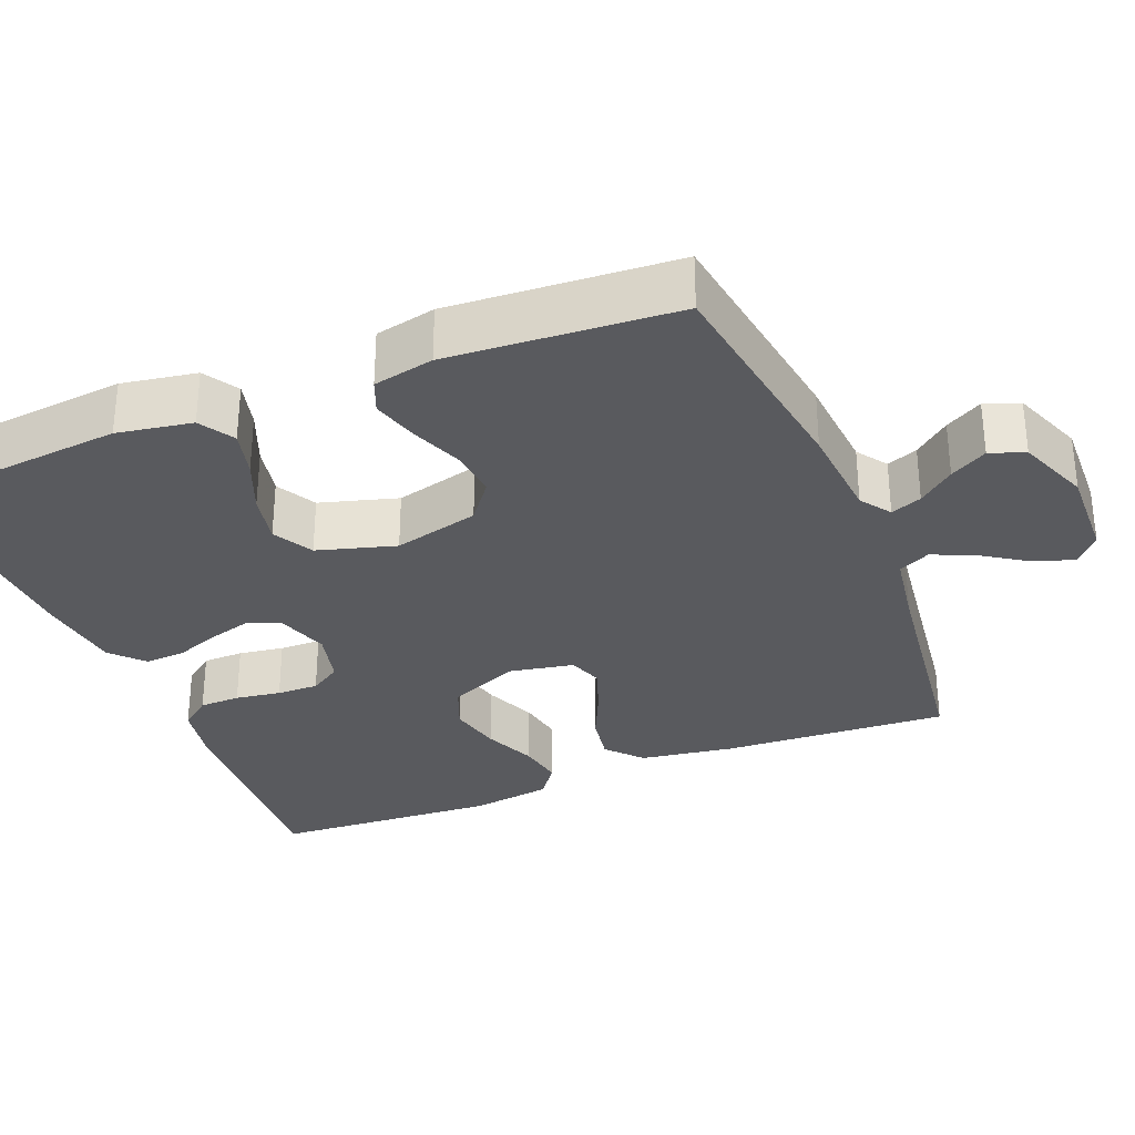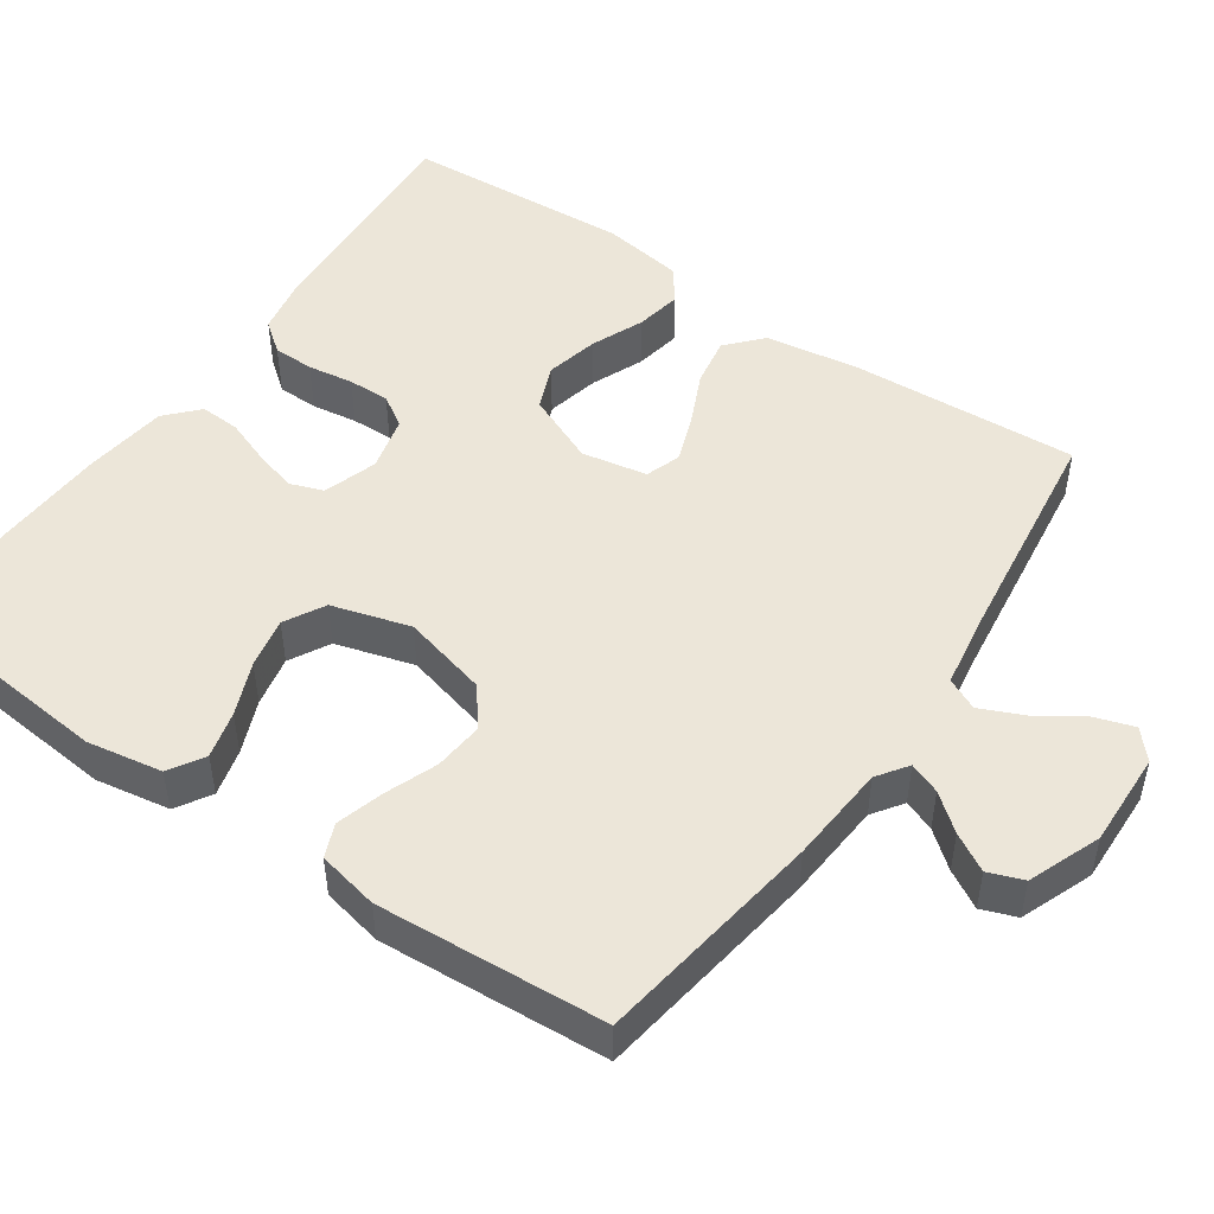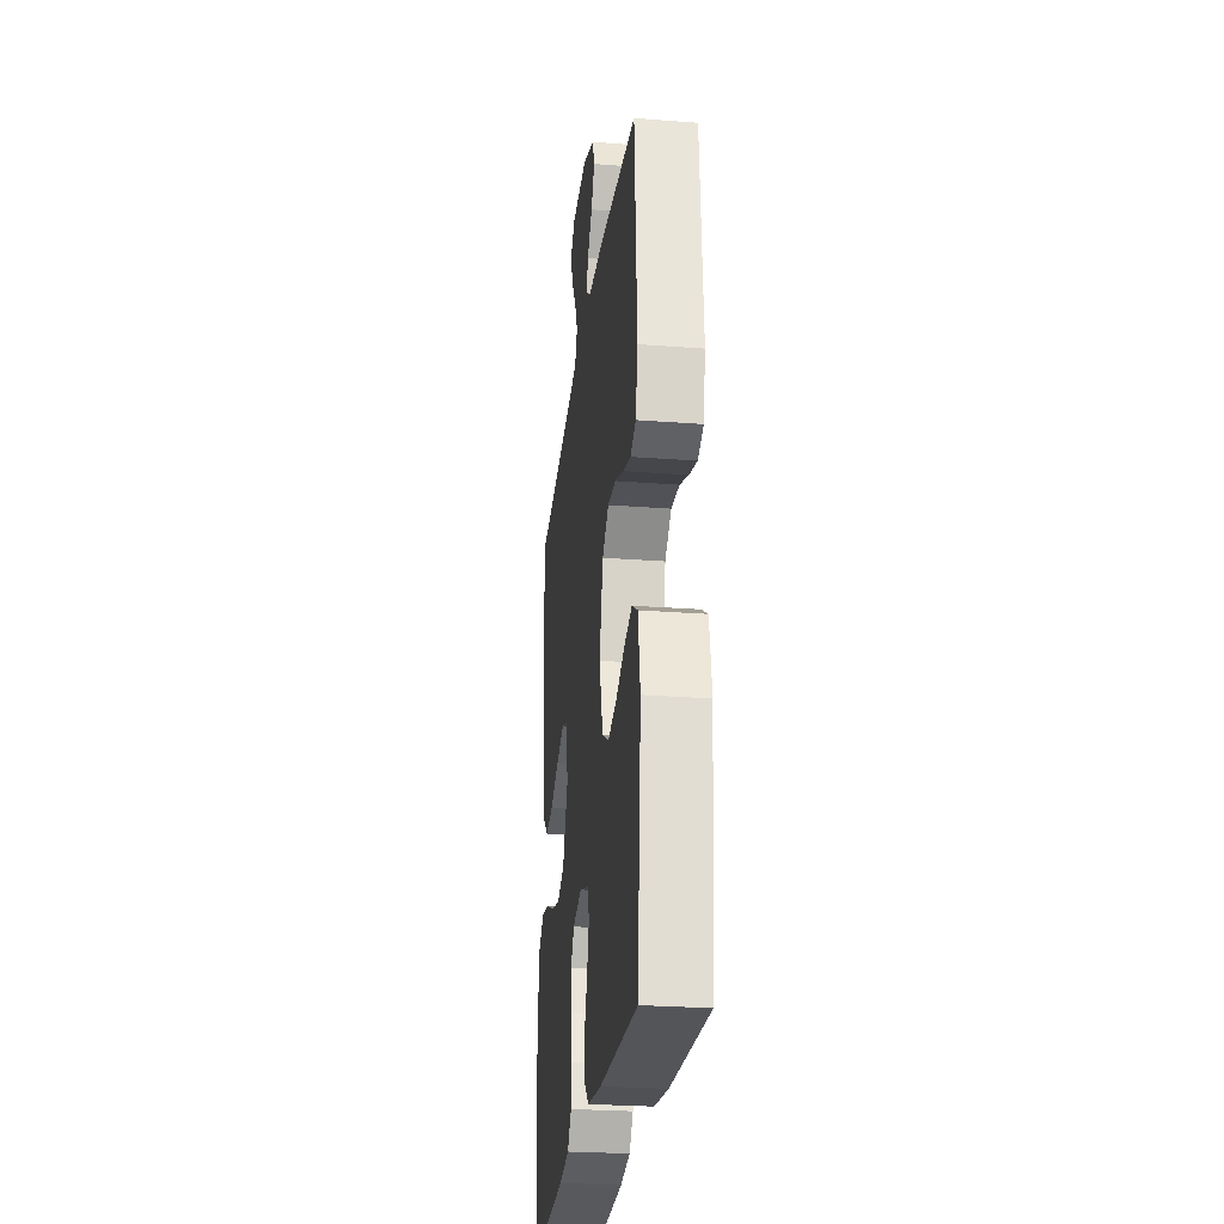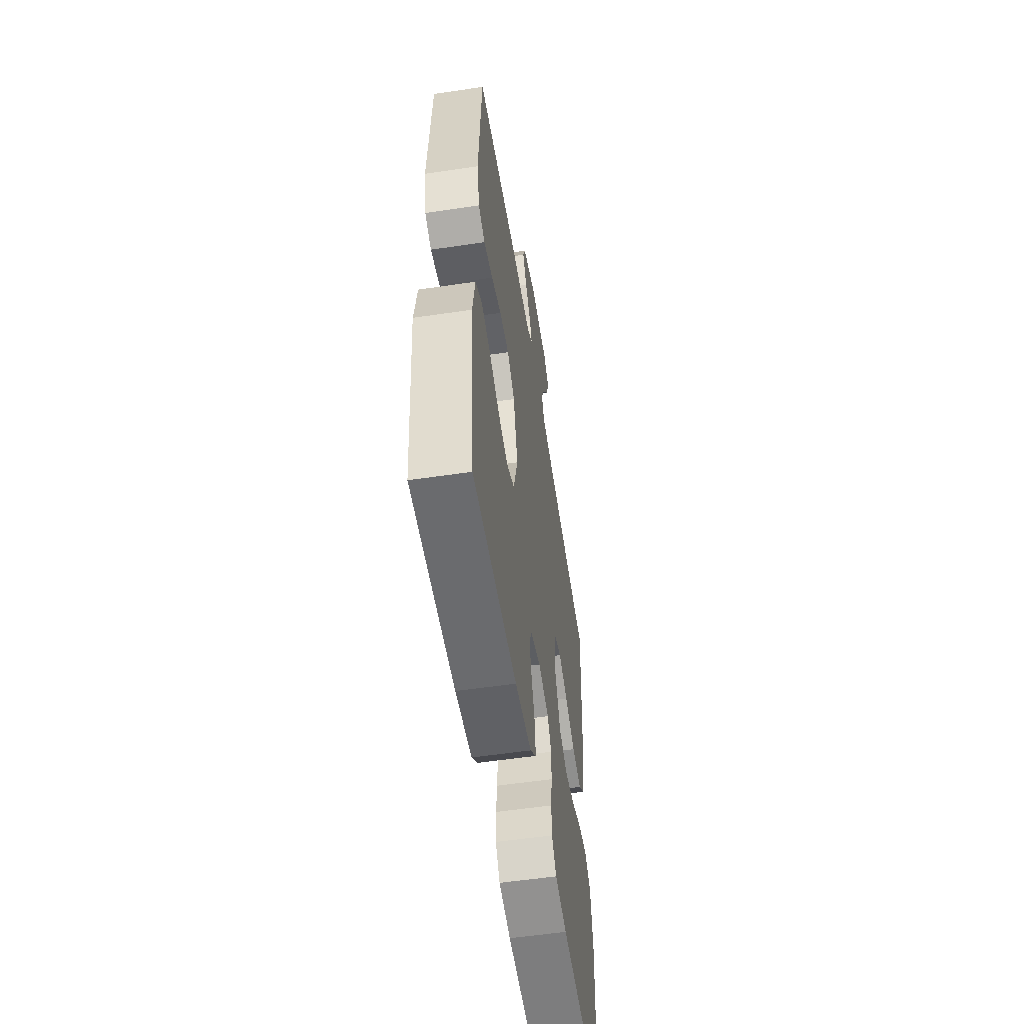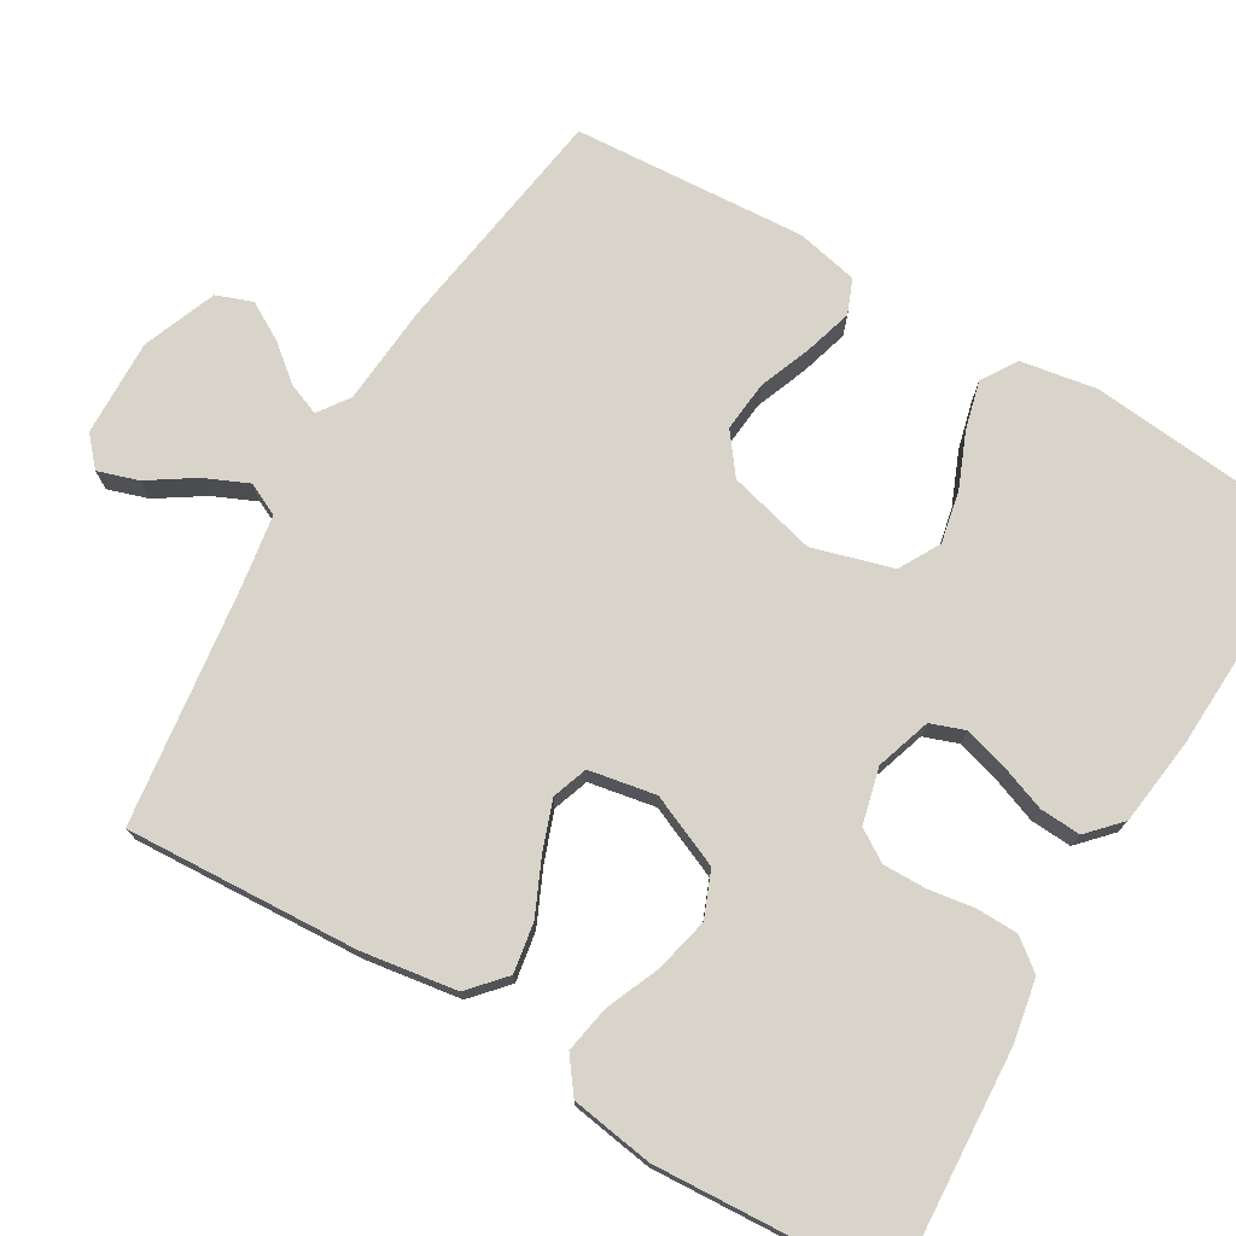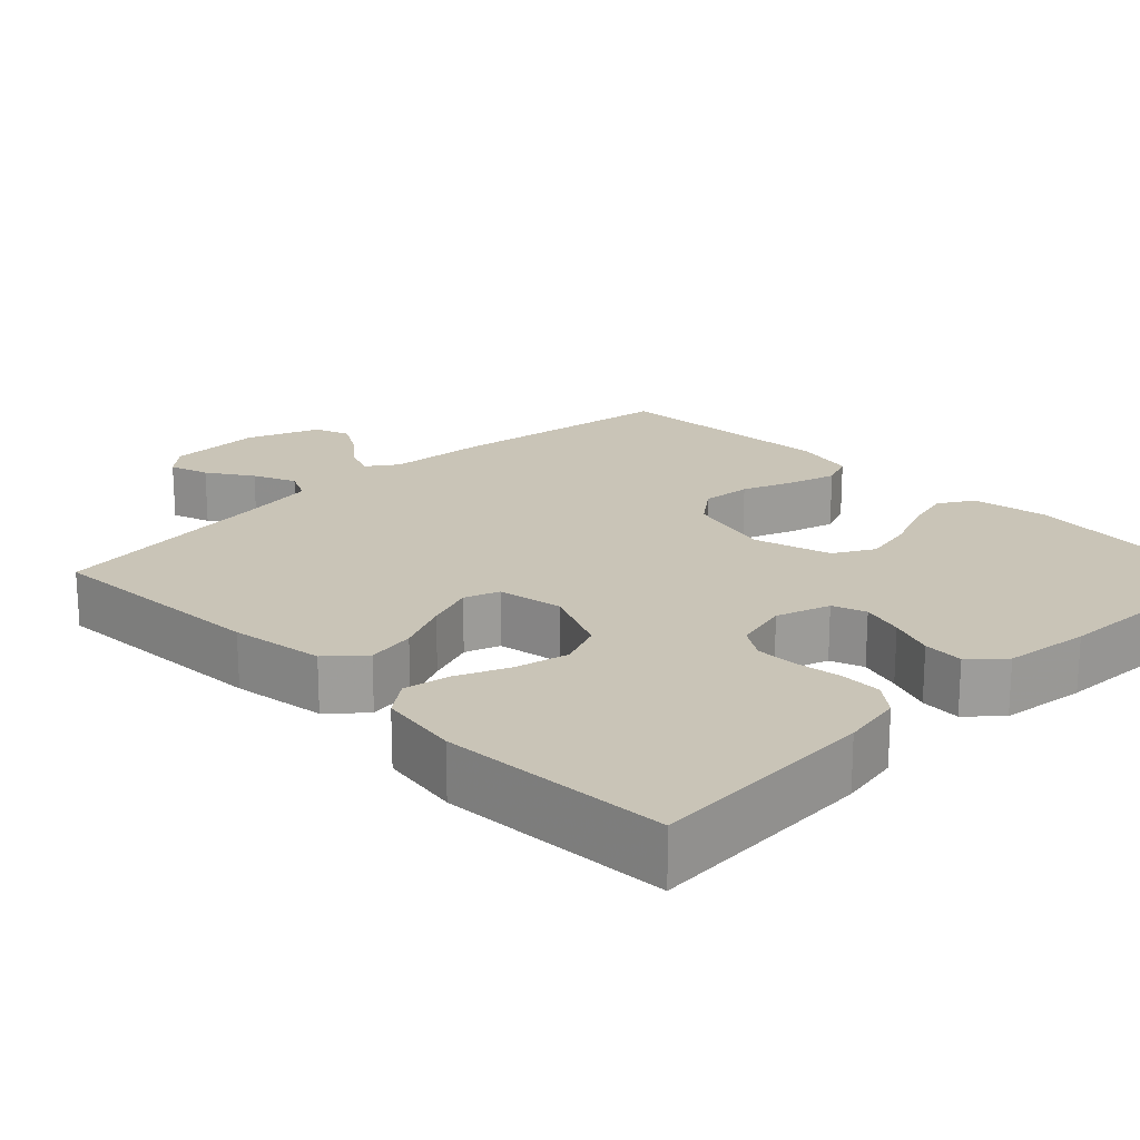
<metadata>
{"format":"obj","ext":"obj","renderer":"f3d","projection":"perspective","resolution":1024,"background":"white","views":[{"elev":-31.4,"azim":-67.9,"up":"+Y"},{"elev":48.9,"azim":-55.4,"up":"+Y"},{"elev":-26.6,"azim":-96.8,"up":"+Z"},{"elev":-55.8,"azim":-81.1,"up":"+Z"},{"elev":74.8,"azim":120.7,"up":"+Y"},{"elev":19.9,"azim":135.6,"up":"+Y"}]}
</metadata>
<code>
v 0.5 0.07 -0.5
v 0.2 0.07 -0.482
v 0.12 0.07 -0.467
v 0.089 0.07 -0.427
v 0.088 0.07 -0.373
v 0.097 0.07 -0.313
v 0.098 0.07 -0.258
v 0.072 0.07 -0.217
v 0 0.07 -0.199
v -0.071 0.07 -0.222
v -0.087 0.07 -0.266
v -0.071 0.07 -0.322
v -0.049 0.07 -0.381
v -0.046 0.07 -0.434
v -0.088 0.07 -0.473
v -0.2 0.07 -0.487
v -0.5 0.07 -0.5
v -0.529 0.07 -0.2
v -0.512 0.07 -0.101
v -0.466 0.07 -0.073
v -0.404 0.07 -0.089
v -0.334 0.07 -0.118
v -0.267 0.07 -0.132
v -0.214 0.07 -0.103
v -0.184 0.07 0
v -0.213 0.07 0.113
v -0.264 0.07 0.152
v -0.329 0.07 0.146
v -0.397 0.07 0.12
v -0.459 0.07 0.102
v -0.503 0.07 0.12
v -0.52 0.07 0.2
v -0.5 0.07 0.5
v -0.2 0.07 0.544
v -0.07 0.07 0.554
v -0.03 0.07 0.582
v -0.046 0.07 0.623
v -0.084 0.07 0.67
v -0.112 0.07 0.719
v -0.095 0.07 0.765
v 0 0.07 0.802
v 0.125 0.07 0.798
v 0.162 0.07 0.765
v 0.145 0.07 0.713
v 0.106 0.07 0.654
v 0.081 0.07 0.598
v 0.101 0.07 0.556
v 0.2 0.07 0.54
v 0.5 0.07 0.5
v 0.483 0.07 0.2
v 0.464 0.07 0.077
v 0.418 0.07 0.036
v 0.354 0.07 0.047
v 0.284 0.07 0.079
v 0.221 0.07 0.102
v 0.175 0.07 0.086
v 0.159 0.07 0
v 0.199 0.07 -0.093
v 0.258 0.07 -0.117
v 0.328 0.07 -0.101
v 0.397 0.07 -0.072
v 0.458 0.07 -0.061
v 0.502 0.07 -0.094
v 0.518 0.07 -0.2
v 0.5 0 -0.5
v 0.2 0 -0.482
v 0.12 0 -0.467
v 0.089 0 -0.427
v 0.088 0 -0.373
v 0.097 0 -0.313
v 0.098 0 -0.258
v 0.072 0 -0.217
v 0 0 -0.199
v -0.071 0 -0.222
v -0.087 0 -0.266
v -0.071 0 -0.322
v -0.049 0 -0.381
v -0.046 0 -0.434
v -0.088 0 -0.473
v -0.2 0 -0.487
v -0.5 0 -0.5
v -0.529 0 -0.2
v -0.512 0 -0.101
v -0.466 0 -0.073
v -0.404 0 -0.089
v -0.334 0 -0.118
v -0.267 0 -0.132
v -0.214 0 -0.103
v -0.184 0 0
v -0.213 0 0.113
v -0.264 0 0.152
v -0.329 0 0.146
v -0.397 0 0.12
v -0.459 0 0.102
v -0.503 0 0.12
v -0.52 0 0.2
v -0.5 0 0.5
v -0.2 0 0.544
v -0.07 0 0.554
v -0.03 0 0.582
v -0.046 0 0.623
v -0.084 0 0.67
v -0.112 0 0.719
v -0.095 0 0.765
v 0 0 0.802
v 0.125 0 0.798
v 0.162 0 0.765
v 0.145 0 0.713
v 0.106 0 0.654
v 0.081 0 0.598
v 0.101 0 0.556
v 0.2 0 0.54
v 0.5 0 0.5
v 0.483 0 0.2
v 0.464 0 0.077
v 0.418 0 0.036
v 0.354 0 0.047
v 0.284 0 0.079
v 0.221 0 0.102
v 0.175 0 0.086
v 0.159 0 0
v 0.199 0 -0.093
v 0.258 0 -0.117
v 0.328 0 -0.101
v 0.397 0 -0.072
v 0.458 0 -0.061
v 0.502 0 -0.094
v 0.518 0 -0.2
f 4 5 6
f 3 4 6
f 2 3 6
f 1 2 6
f 64 1 6
f 63 64 6
f 62 63 6
f 61 62 6
f 60 61 6
f 59 60 6 7
f 58 59 7 8
f 57 58 8 9
f 56 57 9 10
f 52 53 54
f 51 52 54
f 50 51 54
f 49 50 54
f 48 49 54
f 47 48 54 55
f 46 47 55 56
f 43 44 45
f 42 43 45
f 41 42 45
f 40 41 45
f 39 40 45
f 38 39 45
f 37 38 45
f 36 37 45 46
f 46 56 10
f 36 46 10
f 35 36 10
f 33 34 35
f 32 33 35
f 31 32 35
f 30 31 35
f 29 30 35
f 28 29 35
f 20 21 22
f 19 20 22
f 18 19 22
f 17 18 22
f 16 17 22
f 15 16 22
f 14 15 22
f 13 14 22
f 12 13 22
f 11 12 22 23
f 10 11 23 24
f 27 28 35
f 26 27 35
f 25 26 35 10
f 10 24 25
f 70 69 68
f 70 68 67
f 70 67 66
f 70 66 65
f 70 65 128
f 70 128 127
f 70 127 126
f 70 126 125
f 70 125 124
f 71 70 124 123
f 72 71 123 122
f 73 72 122 121
f 74 73 121 120
f 118 117 116
f 118 116 115
f 118 115 114
f 118 114 113
f 118 113 112
f 119 118 112 111
f 120 119 111 110
f 109 108 107
f 109 107 106
f 109 106 105
f 109 105 104
f 109 104 103
f 109 103 102
f 109 102 101
f 110 109 101 100
f 74 120 110
f 74 110 100
f 74 100 99
f 99 98 97
f 99 97 96
f 99 96 95
f 99 95 94
f 99 94 93
f 99 93 92
f 86 85 84
f 86 84 83
f 86 83 82
f 86 82 81
f 86 81 80
f 86 80 79
f 86 79 78
f 86 78 77
f 86 77 76
f 87 86 76 75
f 88 87 75 74
f 99 92 91
f 99 91 90
f 74 99 90 89
f 89 88 74
f 1 65 66 2
f 2 66 67 3
f 3 67 68 4
f 4 68 69 5
f 5 69 70 6
f 6 70 71 7
f 7 71 72 8
f 8 72 73 9
f 9 73 74 10
f 10 74 75 11
f 11 75 76 12
f 12 76 77 13
f 13 77 78 14
f 14 78 79 15
f 15 79 80 16
f 16 80 81 17
f 17 81 82 18
f 18 82 83 19
f 19 83 84 20
f 20 84 85 21
f 21 85 86 22
f 22 86 87 23
f 23 87 88 24
f 24 88 89 25
f 25 89 90 26
f 26 90 91 27
f 27 91 92 28
f 28 92 93 29
f 29 93 94 30
f 30 94 95 31
f 31 95 96 32
f 32 96 97 33
f 33 97 98 34
f 34 98 99 35
f 35 99 100 36
f 36 100 101 37
f 37 101 102 38
f 38 102 103 39
f 39 103 104 40
f 40 104 105 41
f 41 105 106 42
f 42 106 107 43
f 43 107 108 44
f 44 108 109 45
f 45 109 110 46
f 46 110 111 47
f 47 111 112 48
f 48 112 113 49
f 49 113 114 50
f 50 114 115 51
f 51 115 116 52
f 52 116 117 53
f 53 117 118 54
f 54 118 119 55
f 55 119 120 56
f 56 120 121 57
f 57 121 122 58
f 58 122 123 59
f 59 123 124 60
f 60 124 125 61
f 61 125 126 62
f 62 126 127 63
f 63 127 128 64
f 64 128 65 1

</code>
